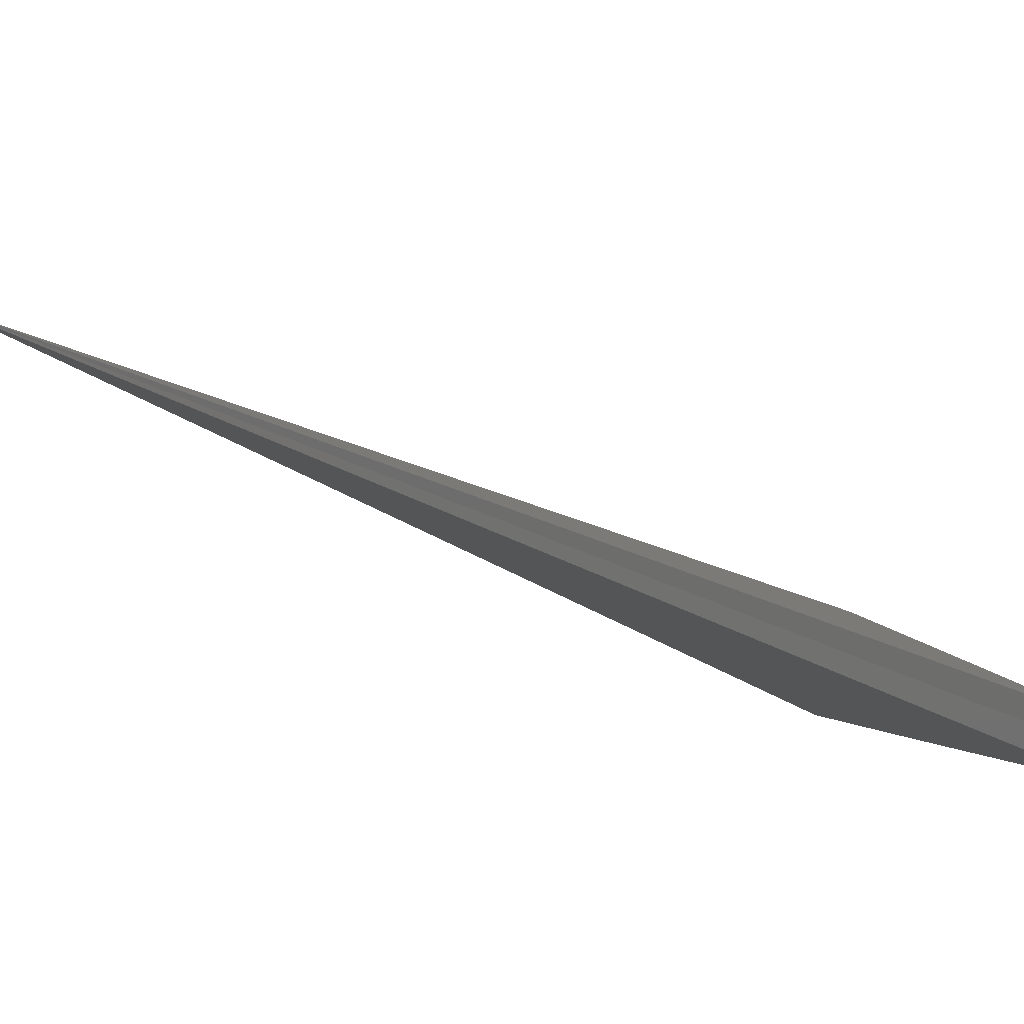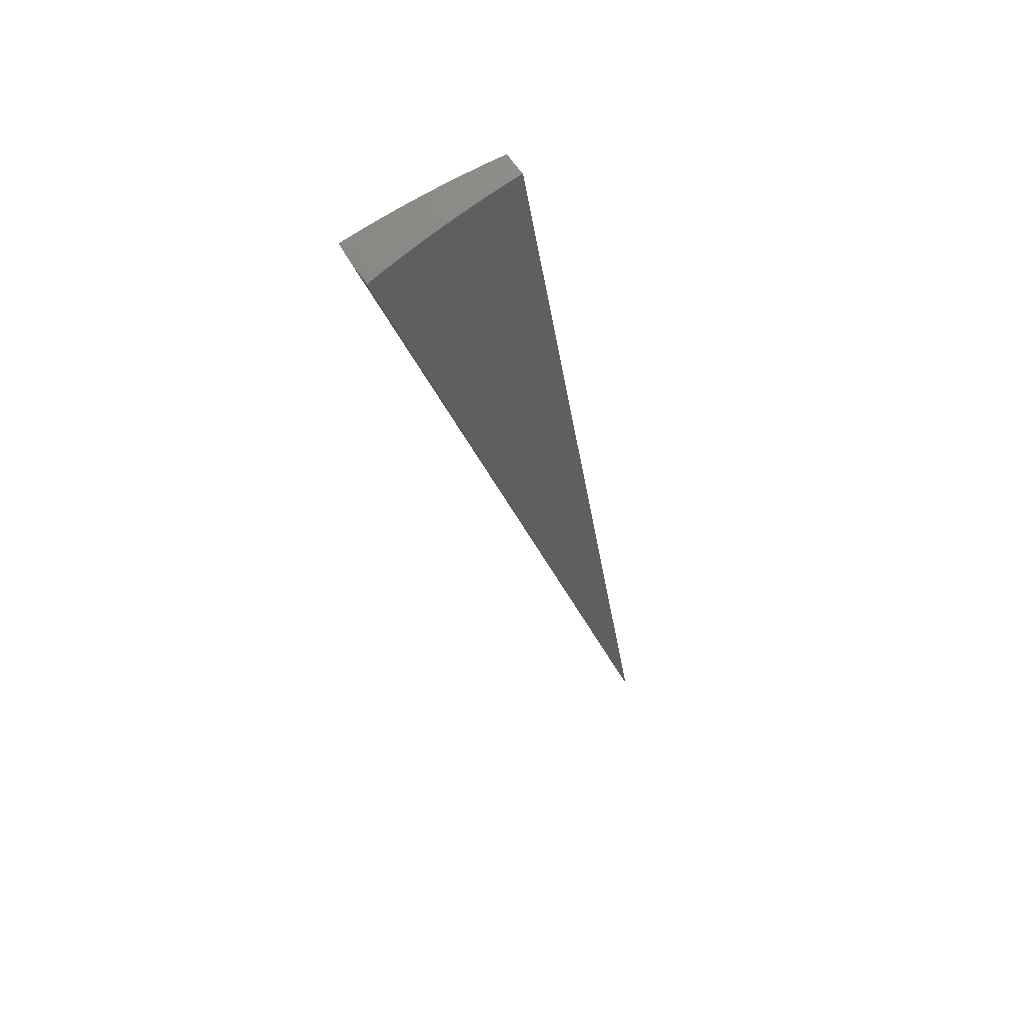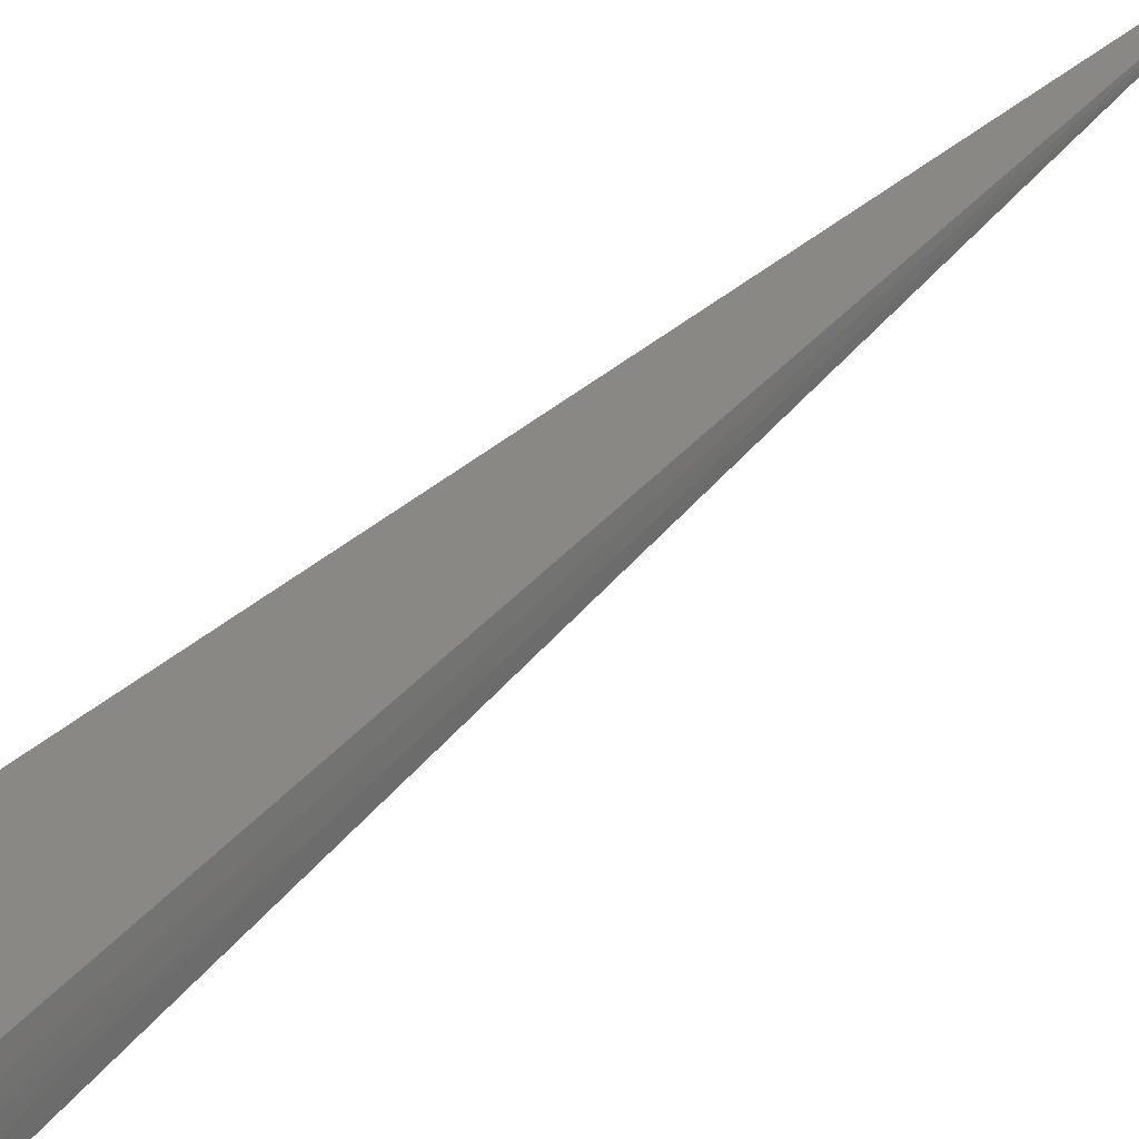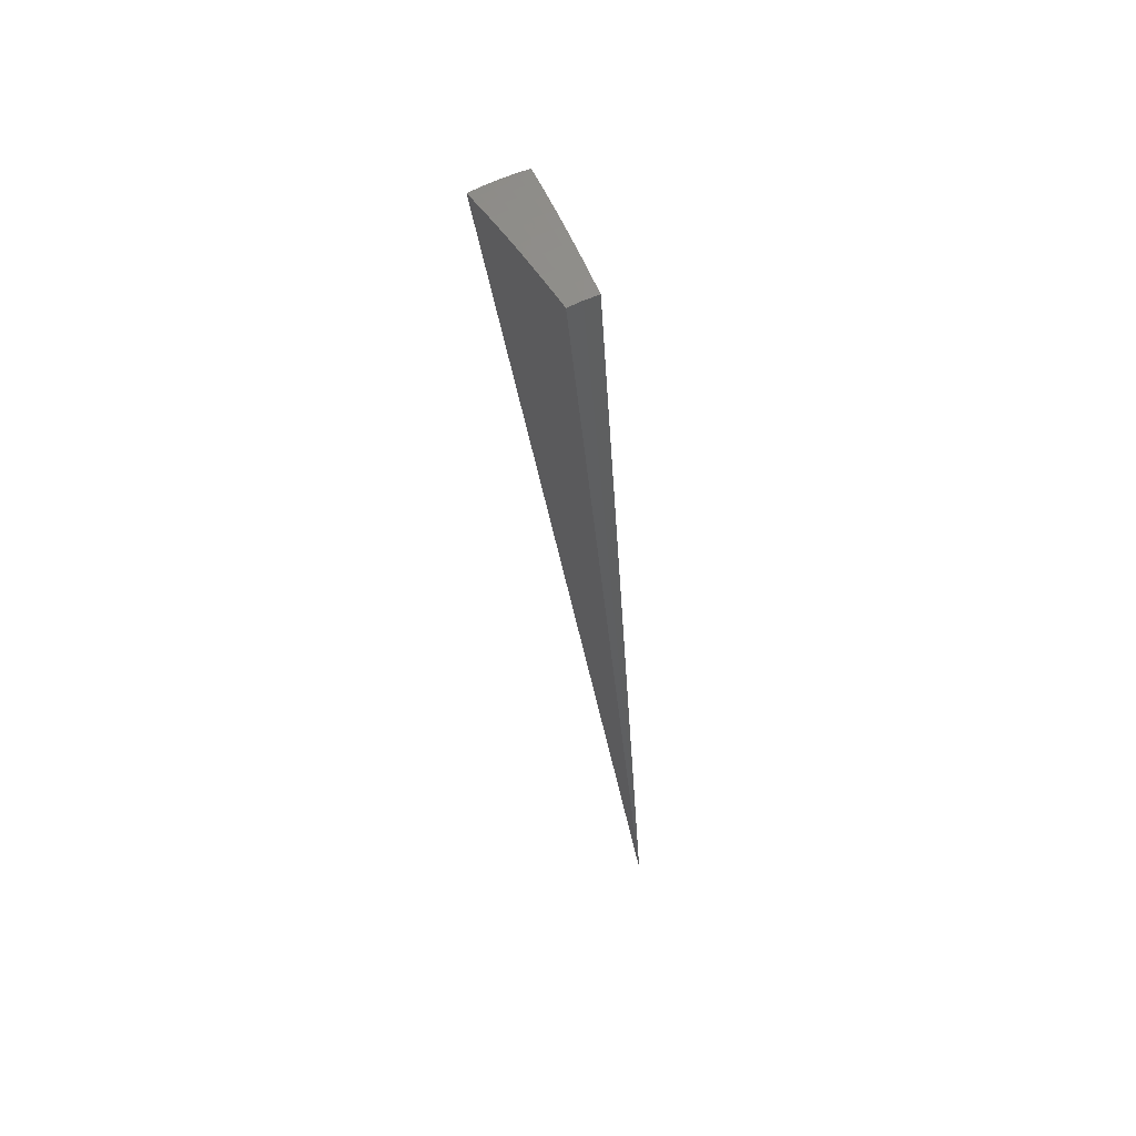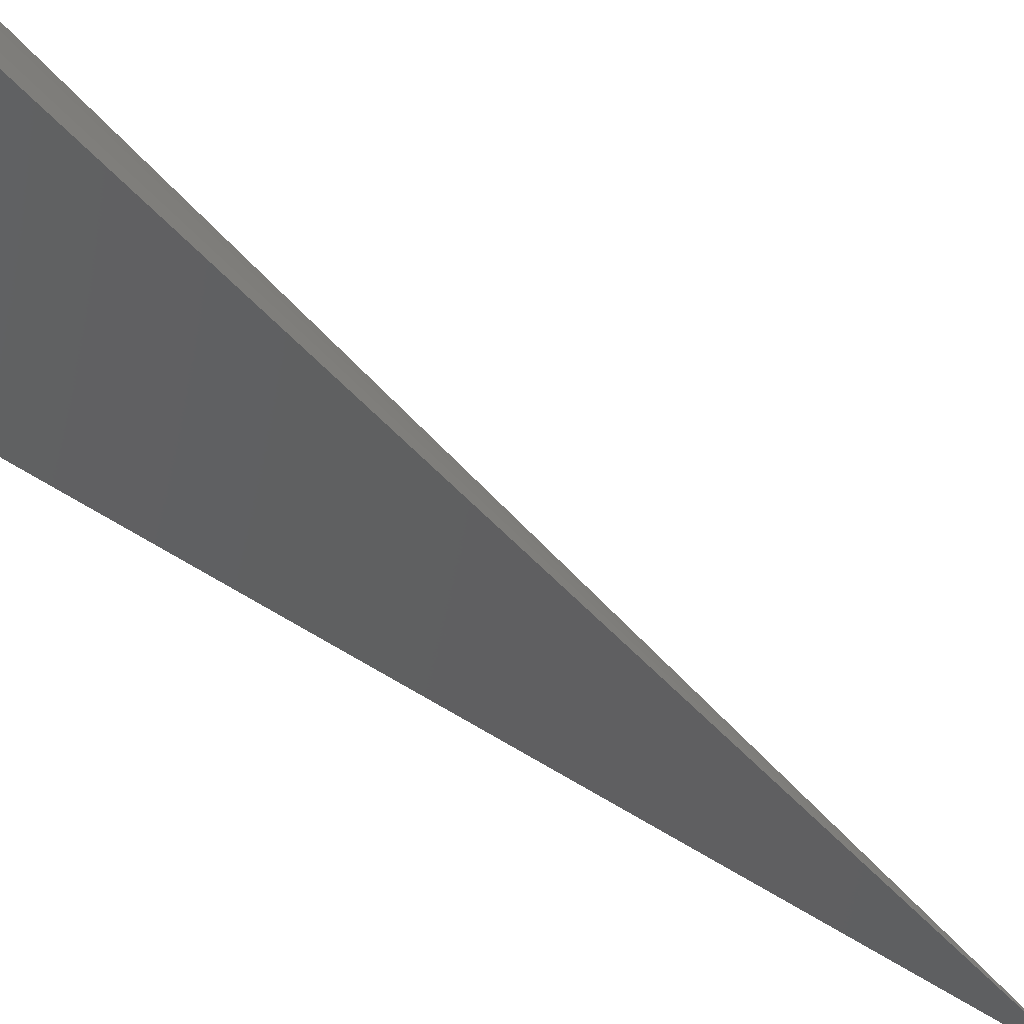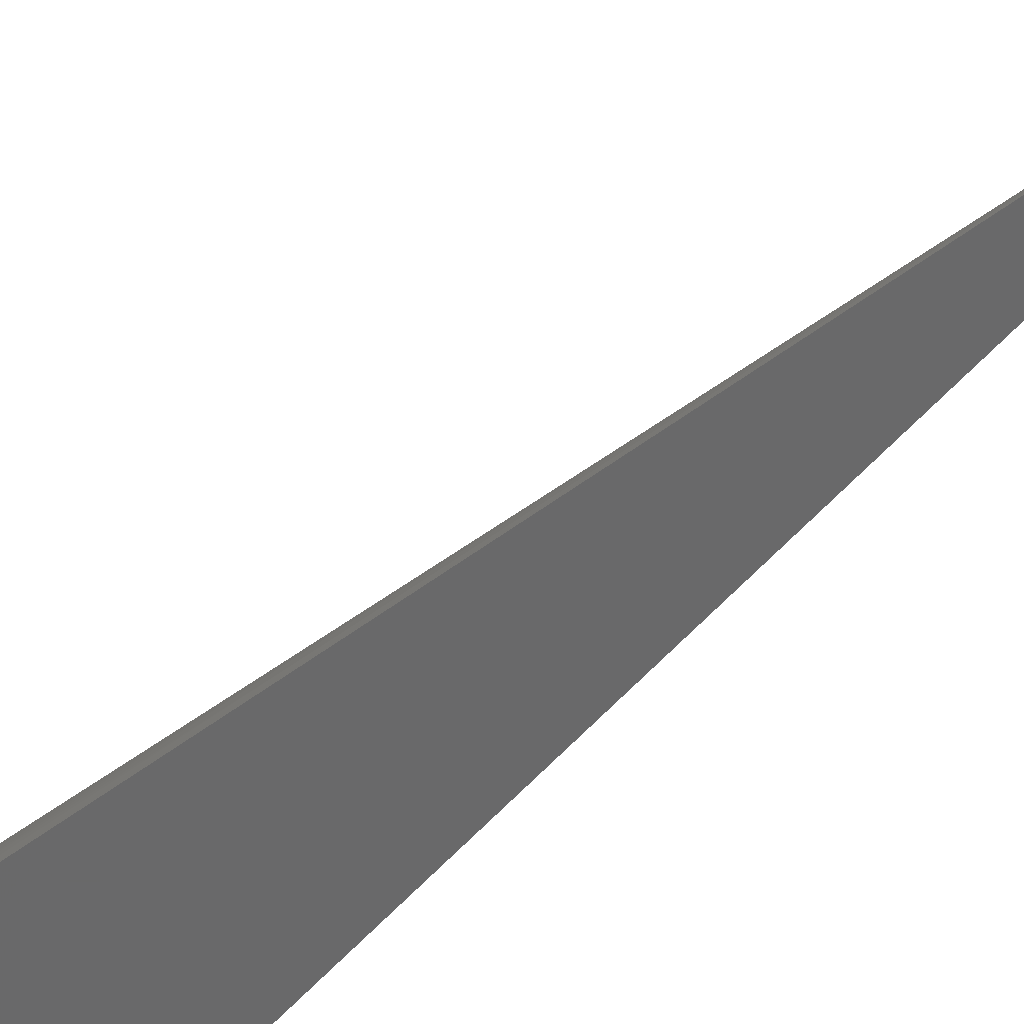
<metadata>
{"format":"stl","ext":"stl","renderer":"f3d","projection":"perspective","resolution":1024,"background":"white","views":[{"elev":-18.5,"azim":-139.7,"up":"+Y"},{"elev":51.4,"azim":176.4,"up":"+Z"},{"elev":61.1,"azim":59.0,"up":"+Y"},{"elev":64.4,"azim":-89.9,"up":"+Z"},{"elev":-31.5,"azim":53.7,"up":"+Y"},{"elev":-51.3,"azim":153.0,"up":"+Y"}]}
</metadata>
<code>
# stl→obj: 65 verts, 126 faces
v 1.862 0.6778 11.24
v 0 0 0
v 2.092 0.7613 11.19
v 2.32 0.8443 11.14
v 2.547 0.9269 11.08
v 2.772 1.009 11.01
v 2.996 1.09 10.94
v 3.218 1.171 10.86
v 3.438 1.251 10.78
v 3.657 1.331 10.69
v 1.796 0.8375 11.24
v 1.984 0.9899 11.19
v 1.716 0.9908 11.24
v 1.943 1.065 11.19
v 1.927 1.112 11.19
v 2.153 1.18 11.14
v 2.137 1.234 11.13
v 2.363 1.295 11.08
v 2.345 1.354 11.07
v 2.574 1.41 11.01
v 2.553 1.474 11.01
v 2.784 1.526 10.94
v 2.759 1.593 10.94
v 2.994 1.641 10.86
v 2.964 1.711 10.86
v 3.099 1.698 10.82
v 3.167 1.829 10.78
v 3.204 1.756 10.78
v 3.309 1.813 10.73
v 3.378 1.686 10.73
v 3.451 1.796 10.69
v 3.526 1.644 10.69
v 3.443 1.556 10.73
v 3.595 1.489 10.69
v 3.501 1.426 10.73
v 3.391 1.381 10.78
v 3.28 1.335 10.82
v 3.225 1.458 10.82
v 3.116 1.408 10.86
v 3.057 1.525 10.86
v 2.843 1.418 10.94
v 2.056 0.8372 11.19
v 2.022 0.914 11.19
v 2.24 1.013 11.14
v 2.198 1.097 11.14
v 2.459 1.112 11.08
v 2.413 1.204 11.08
v 2.678 1.211 11.01
v 2.628 1.311 11.01
v 2.897 1.31 10.94
v 2.279 0.9277 11.14
v 2.501 1.018 11.08
v 2.724 1.109 11.01
v 2.946 1.2 10.94
v 3.169 1.29 10.86
v 3.369 1.945 10.69
v 3.165 1.579 10.82
v 3.272 1.632 10.78
v 3.334 1.507 10.78
v 1.197 0.5584 7.493
v 0.5987 0.2792 3.747
v 2.318 1.164 7.128
v 1.159 0.5822 3.564
v 2.382 1.028 7.128
v 1.191 0.5138 3.564
f 1 2 3
f 3 2 4
f 4 2 5
f 5 2 6
f 6 2 7
f 7 2 8
f 8 2 9
f 9 2 10
f 11 12 13
f 13 12 14
f 13 14 15
f 15 14 16
f 15 16 17
f 17 16 18
f 17 18 19
f 19 18 20
f 19 20 21
f 21 20 22
f 21 22 23
f 23 22 24
f 23 24 25
f 25 24 26
f 25 26 27
f 27 26 28
f 27 28 29
f 29 28 30
f 29 30 31
f 31 30 32
f 32 30 33
f 32 33 34
f 34 33 35
f 34 35 10
f 10 35 9
f 9 35 36
f 9 36 37
f 37 36 38
f 37 38 39
f 39 38 40
f 39 40 41
f 41 40 22
f 41 22 20
f 1 42 11
f 11 42 43
f 11 43 12
f 12 43 44
f 12 44 45
f 45 44 46
f 45 46 47
f 47 46 48
f 47 48 49
f 49 48 50
f 49 50 41
f 41 50 39
f 1 3 42
f 42 3 51
f 42 51 43
f 43 51 44
f 3 4 51
f 51 4 52
f 51 52 44
f 44 52 46
f 4 5 52
f 52 5 53
f 52 53 46
f 46 53 48
f 5 6 53
f 53 6 54
f 53 54 48
f 48 54 50
f 6 7 54
f 54 7 55
f 54 55 50
f 50 55 39
f 7 8 55
f 55 8 37
f 55 37 39
f 8 9 37
f 31 56 29
f 29 56 27
f 12 45 14
f 14 45 16
f 45 47 16
f 16 47 18
f 47 49 18
f 18 49 20
f 49 41 20
f 22 40 24
f 24 40 57
f 24 57 26
f 26 57 58
f 26 58 28
f 28 58 30
f 57 40 38
f 58 57 59
f 59 57 38
f 59 38 36
f 30 58 33
f 33 58 59
f 33 59 35
f 35 59 36
f 13 15 2
f 2 15 17
f 2 17 19
f 19 21 2
f 2 21 23
f 2 23 25
f 25 27 2
f 2 27 56
f 11 60 1
f 1 60 61
f 1 61 2
f 11 13 60
f 60 13 61
f 13 2 61
f 31 62 56
f 56 62 63
f 56 63 2
f 31 32 62
f 62 32 64
f 62 64 65
f 65 64 10
f 65 10 2
f 32 34 64
f 64 34 10
f 65 2 63
f 65 63 62

</code>
